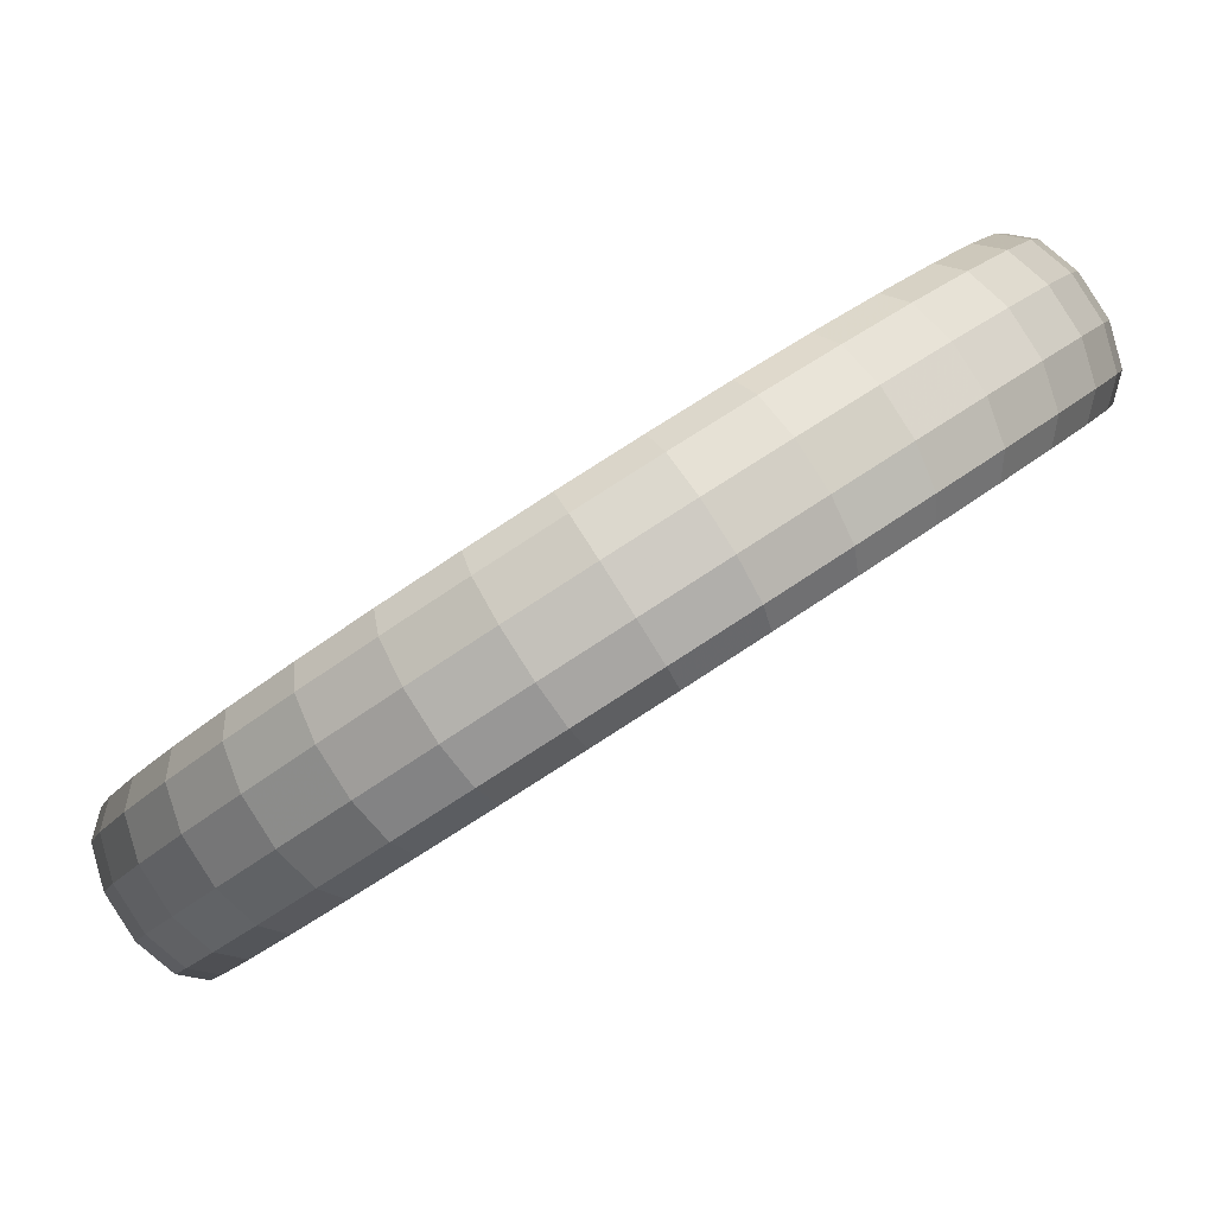
<metadata>
{"format":"obj","ext":"obj","renderer":"f3d","projection":"perspective","resolution":1024,"background":"white","views":[{"elev":28.9,"azim":43.1,"up":"+Y"}]}
</metadata>
<code>
g tube1
v 133.5 150.2 120.2
v 135.5 148.4 119.8
v 137.2 147.6 118.9
v 138.2 148 117.8
v 138 149.5 117
v 136.7 151.6 116.6
v 134.8 153.6 116.7
v 132.9 155 117.4
v 131.5 155.2 118.4
v 131.1 154.2 119.4
v 131.8 152.3 120.1
v 133.5 150.2 120.2
v 135.9 152.2 123.2
v 137.9 150.4 122.7
v 139.7 149.6 121.9
v 140.7 150.1 121
v 140.6 151.6 120.2
v 139.4 153.8 119.8
v 137.5 155.8 120
v 135.5 157.2 120.7
v 134 157.3 121.6
v 133.6 156.3 122.5
v 134.3 154.4 123.1
v 135.9 152.2 123.2
v 137.8 153.7 126.4
v 139.9 152 126.1
v 141.8 151.2 125.4
v 142.9 151.8 124.7
v 142.9 153.4 124.1
v 141.7 155.6 123.8
v 139.8 157.7 124
v 137.7 158.9 124.5
v 136.2 159 125.3
v 135.6 157.9 126
v 136.2 155.9 126.4
v 137.8 153.7 126.4
v 139.3 154.8 130.1
v 141.4 153.1 129.8
v 143.4 152.4 129.3
v 144.6 153 128.8
v 144.6 154.7 128.4
v 143.5 156.9 128.2
v 141.6 159 128.4
v 139.5 160.2 128.8
v 137.9 160.2 129.4
v 137.2 159.1 129.8
v 137.7 157 130.1
v 139.3 154.8 130.1
v 140.3 155.4 134
v 142.5 153.7 133.8
v 144.5 153.1 133.5
v 145.7 153.7 133.1
v 145.8 155.4 133
v 144.8 157.7 133
v 142.9 159.7 133.1
v 140.7 161 133.4
v 139 160.9 133.8
v 138.3 159.7 134
v 138.8 157.6 134.1
v 140.3 155.4 134
v 140.9 155.5 138.1
v 143 153.8 137.9
v 145 153.2 137.8
v 146.3 153.9 137.7
v 146.4 155.6 137.7
v 145.4 157.9 137.9
v 143.5 159.9 138
v 141.3 161.1 138.2
v 139.6 161.1 138.3
v 138.8 159.9 138.3
v 139.3 157.8 138.2
v 140.9 155.5 138.1
v 140.9 155.2 142.2
v 143 153.5 142.1
v 145 152.8 142.1
v 146.3 153.5 142.3
v 146.4 155.2 142.5
v 145.4 157.4 142.8
v 143.5 159.5 143
v 141.3 160.7 143
v 139.6 160.7 142.9
v 138.8 159.5 142.7
v 139.3 157.4 142.4
v 140.9 155.2 142.2
v 140.3 154.4 146.2
v 142.4 152.6 146.1
v 144.5 152 146.3
v 145.7 152.6 146.7
v 145.8 154.2 147.2
v 144.8 156.4 147.6
v 142.8 158.5 147.8
v 140.7 159.8 147.7
v 139 159.8 147.4
v 138.3 158.6 146.9
v 138.8 156.6 146.4
v 140.3 154.4 146.2
v 139.3 153.1 149.9
v 141.4 151.4 149.9
v 143.4 150.6 150.3
v 144.6 151.1 151
v 144.6 152.7 151.6
v 143.5 154.9 152.1
v 141.6 157 152.3
v 139.5 158.3 152.1
v 137.8 158.4 151.6
v 137.2 157.3 150.9
v 137.7 155.3 150.3
v 139.3 153.1 149.9
v 137.8 151.4 153.3
v 139.9 149.6 153.4
v 141.8 148.8 154
v 142.9 149.2 154.8
v 142.8 150.7 155.7
v 141.7 152.9 156.3
v 139.8 154.9 156.4
v 137.7 156.3 156.1
v 136.1 156.5 155.4
v 135.6 155.5 154.5
v 136.2 153.6 153.7
v 137.8 151.4 153.3
v 135.8 149.4 156.3
v 137.9 147.6 156.4
v 139.7 146.7 157.1
v 140.7 146.9 158.1
v 140.6 148.3 159.2
v 139.3 150.4 159.9
v 137.4 152.4 160
v 135.4 153.9 159.6
v 134 154.2 158.7
v 133.5 153.3 157.7
v 134.2 151.5 156.8
v 135.8 149.4 156.3
v 133.5 147 158.7
v 135.5 145.2 158.9
v 137.2 144.2 159.7
v 138.1 144.3 160.9
v 137.8 145.6 162
v 136.6 147.6 162.8
v 134.6 149.6 163
v 132.7 151.1 162.5
v 131.4 151.5 161.5
v 131.1 150.8 160.3
v 131.9 149.1 159.2
v 133.5 147 158.7
v 130.9 144.4 160.6
v 132.9 142.5 160.8
v 134.5 141.4 161.7
v 135.2 141.4 162.9
v 134.8 142.5 164.2
v 133.4 144.4 165
v 131.5 146.5 165.2
v 129.6 148.1 164.6
v 128.5 148.7 163.5
v 128.3 148.1 162.2
v 129.2 146.5 161.1
v 130.9 144.4 160.6
v 128.1 141.7 161.8
v 130 139.8 162
v 131.5 138.5 162.9
v 132 138.4 164.2
v 131.5 139.3 165.6
v 130 141.1 166.5
v 128.1 143.2 166.6
v 126.3 144.9 166
v 125.3 145.6 164.8
v 125.3 145.2 163.5
v 126.3 143.7 162.3
v 128.1 141.7 161.8
v 125.1 138.9 162.2
v 127 136.9 162.5
v 128.3 135.6 163.4
v 128.7 135.2 164.8
v 128 136.1 166.1
v 126.4 137.8 167
v 124.5 139.8 167.2
v 122.8 141.6 166.6
v 122 142.5 165.4
v 122.1 142.2 164
v 123.3 140.9 162.8
v 125.1 138.9 162.2
v 122.1 136.1 162
v 123.9 134.1 162.2
v 125.1 132.6 163.2
v 125.3 132.1 164.5
v 124.4 132.8 165.8
v 122.8 134.4 166.7
v 120.9 136.5 166.9
v 119.3 138.3 166.3
v 118.6 139.4 165.1
v 118.9 139.3 163.7
v 120.3 138.1 162.5
v 122.1 136.1 162
v 119.2 133.5 161
v 120.9 131.4 161.3
v 122 129.8 162.1
v 122 129.1 163.4
v 121 129.7 164.7
v 119.2 131.2 165.6
v 117.3 133.2 165.8
v 115.8 135.2 165.2
v 115.3 136.4 164
v 115.8 136.4 162.7
v 117.3 135.4 161.6
v 119.2 133.5 161
v 116.4 131 159.4
v 118.1 128.9 159.6
v 119 127.1 160.4
v 118.8 126.3 161.6
v 117.6 126.7 162.8
v 115.8 128.2 163.6
v 113.9 130.2 163.8
v 112.5 132.3 163.3
v 112.1 133.6 162.2
v 112.8 133.8 161
v 114.4 132.8 159.9
v 116.4 131 159.4
v 113.7 128.8 157.2
v 115.4 126.6 157.3
v 116.2 124.8 158
v 115.9 123.8 159.1
v 114.6 124.1 160.2
v 112.6 125.5 160.9
v 110.7 127.5 161.1
v 109.4 129.6 160.6
v 109.2 131.1 159.7
v 110 131.4 158.6
v 111.7 130.6 157.6
v 113.7 128.8 157.2
v 111.4 126.9 154.4
v 113.1 124.7 154.5
v 113.8 122.7 155.1
v 113.3 121.7 156
v 111.9 121.9 156.9
v 109.9 123.2 157.5
v 107.9 125.2 157.7
v 106.7 127.4 157.3
v 106.6 128.9 156.6
v 107.6 129.4 155.6
v 109.4 128.6 154.8
v 111.4 126.9 154.4
v 109.5 125.3 151.1
v 111.1 123.1 151.1
v 111.7 121.1 151.6
v 111.2 120 152.3
v 109.6 120.1 153
v 107.5 121.4 153.6
v 105.6 123.4 153.7
v 104.5 125.6 153.5
v 104.4 127.2 152.9
v 105.6 127.8 152.1
v 107.4 127.1 151.5
v 109.5 125.3 151.1
v 108 124.2 147.4
v 109.6 122 147.4
v 110.1 120 147.7
v 109.5 118.8 148.2
v 107.8 118.8 148.7
v 105.7 120 149.1
v 103.8 122.1 149.3
v 102.7 124.3 149.2
v 102.8 126 148.8
v 104 126.6 148.2
v 105.9 126 147.7
v 108 124.2 147.4
v 107 123.6 143.5
v 108.6 121.4 143.4
v 109.1 119.3 143.5
v 108.3 118.1 143.8
v 106.6 118.1 144.1
v 104.5 119.3 144.4
v 102.6 121.3 144.6
v 101.5 123.6 144.6
v 101.6 125.3 144.4
v 102.9 126 144.1
v 104.9 125.3 143.7
v 107 123.6 143.5
v 106.5 123.5 139.4
v 108 121.2 139.3
v 108.5 119.2 139.2
v 107.8 117.9 139.2
v 106 117.9 139.3
v 103.9 119.1 139.5
v 101.9 121.2 139.7
v 100.9 123.4 139.8
v 101 125.2 139.8
v 102.3 125.8 139.8
v 104.4 125.2 139.6
v 106.5 123.5 139.4
v 106.5 123.8 135.4
v 108 121.6 135.1
v 108.5 119.5 134.9
v 107.8 118.3 134.6
v 106 118.3 134.5
v 103.9 119.5 134.6
v 102 121.6 134.7
v 100.9 123.8 135
v 101 125.5 135.2
v 102.3 126.2 135.4
v 104.4 125.5 135.5
v 106.5 123.8 135.4
v 107 124.6 131.4
v 108.6 122.4 131.1
v 109.1 120.4 130.6
v 108.4 119.2 130.2
v 106.7 119.3 129.8
v 104.5 120.5 129.8
v 102.6 122.6 129.9
v 101.5 124.8 130.3
v 101.6 126.5 130.8
v 102.9 127 131.2
v 104.9 126.4 131.4
v 107 124.6 131.4
v 108 125.9 127.6
v 109.6 123.7 127.3
v 110.2 121.8 126.7
v 109.5 120.7 126
v 107.9 120.8 125.4
v 105.8 122.1 125.2
v 103.8 124.1 125.4
v 102.7 126.3 125.9
v 102.8 127.9 126.6
v 104 128.4 127.2
v 105.9 127.7 127.6
v 108 125.9 127.6
v 109.6 127.6 124.2
v 111.2 125.4 123.8
v 111.8 123.5 123
v 111.2 122.5 122.1
v 109.6 122.8 121.4
v 107.6 124.1 121.1
v 105.7 126.2 121.3
v 104.5 128.3 121.9
v 104.5 129.8 122.7
v 105.6 130.2 123.6
v 107.5 129.4 124.1
v 109.6 127.6 124.2
v 111.5 129.7 121.2
v 113.1 127.5 120.8
v 113.8 125.7 119.9
v 113.4 124.8 118.8
v 111.9 125.2 117.9
v 109.9 126.6 117.5
v 108 128.6 117.7
v 106.8 130.7 118.4
v 106.7 132.1 119.4
v 107.6 132.4 120.4
v 109.5 131.5 121.1
v 111.5 129.7 121.2
v 113.8 132 118.8
v 115.5 129.9 118.3
v 116.3 128.2 117.3
v 116 127.5 116.1
v 114.6 127.9 115
v 112.7 129.4 114.5
v 110.8 131.5 114.7
v 109.5 133.4 115.5
v 109.2 134.7 116.7
v 110.1 134.9 117.8
v 111.8 133.9 118.6
v 113.8 132 118.8
v 116.4 134.6 117
v 118.1 132.5 116.4
v 119 130.9 115.3
v 118.9 130.4 114
v 117.7 131 112.9
v 115.9 132.5 112.3
v 113.9 134.6 112.5
v 112.6 136.5 113.3
v 112.2 137.6 114.6
v 112.9 137.6 115.9
v 114.4 136.5 116.7
v 116.4 134.6 117
v 119.2 137.3 115.8
v 121 135.3 115.2
v 122.1 133.8 114.1
v 122.1 133.4 112.7
v 121 134.2 111.5
v 119.3 135.8 110.9
v 117.4 137.9 111.1
v 115.9 139.7 112
v 115.3 140.7 113.3
v 115.9 140.5 114.6
v 117.3 139.2 115.6
v 119.2 137.3 115.8
v 122.2 140.1 115.3
v 124 138.1 114.7
v 125.2 136.8 113.6
v 125.4 136.6 112.2
v 124.5 137.4 110.9
v 122.8 139.2 110.3
v 120.9 141.3 110.5
v 119.4 143 111.4
v 118.7 143.8 112.8
v 119 143.5 114.1
v 120.3 142.1 115.1
v 122.2 140.1 115.3
v 125.2 142.9 115.5
v 127.1 141 115
v 128.4 139.8 113.8
v 128.8 139.7 112.4
v 128 140.7 111.2
v 126.5 142.5 110.6
v 124.6 144.6 110.8
v 122.9 146.2 111.7
v 122 146.9 113
v 122.2 146.4 114.4
v 123.4 144.9 115.3
v 125.2 142.9 115.5
v 128.2 145.5 116.5
v 130.1 143.7 115.9
v 131.5 142.6 114.8
v 132.1 142.7 113.5
v 131.5 143.8 112.3
v 130.1 145.8 111.8
v 128.1 147.8 111.9
v 126.4 149.4 112.8
v 125.3 149.9 114.1
v 125.4 149.2 115.4
v 126.4 147.6 116.3
v 128.2 145.5 116.5
v 131 148 118.1
v 133 146.2 117.6
v 134.5 145.2 116.5
v 135.2 145.5 115.3
v 134.8 146.8 114.2
v 133.5 148.8 113.7
v 131.6 150.8 113.9
v 129.7 152.3 114.7
v 128.5 152.7 115.9
v 128.4 151.9 117.1
v 129.3 150.2 117.9
v 131 148 118.1
v 133.7 150.4 120.5
v 135.7 148.6 120
v 137.4 147.7 119
v 138.1 147.9 117.8
v 137.8 149.3 116.8
v 136.5 151.4 116.3
v 134.6 153.4 116.5
v 132.7 154.8 117.3
v 131.4 155.2 118.4
v 131.2 154.3 119.5
v 132 152.5 120.3
v 133.7 150.4 120.5
f 1 2 14
f 14 13 1
f 2 3 15
f 15 14 2
f 3 4 16
f 16 15 3
f 4 5 17
f 17 16 4
f 5 6 18
f 18 17 5
f 6 7 19
f 19 18 6
f 7 8 20
f 20 19 7
f 8 9 21
f 21 20 8
f 9 10 22
f 22 21 9
f 10 11 23
f 23 22 10
f 11 12 24
f 24 23 11
f 13 14 26
f 26 25 13
f 14 15 27
f 27 26 14
f 15 16 28
f 28 27 15
f 16 17 29
f 29 28 16
f 17 18 30
f 30 29 17
f 18 19 31
f 31 30 18
f 19 20 32
f 32 31 19
f 20 21 33
f 33 32 20
f 21 22 34
f 34 33 21
f 22 23 35
f 35 34 22
f 23 24 36
f 36 35 23
f 25 26 38
f 38 37 25
f 26 27 39
f 39 38 26
f 27 28 40
f 40 39 27
f 28 29 41
f 41 40 28
f 29 30 42
f 42 41 29
f 30 31 43
f 43 42 30
f 31 32 44
f 44 43 31
f 32 33 45
f 45 44 32
f 33 34 46
f 46 45 33
f 34 35 47
f 47 46 34
f 35 36 48
f 48 47 35
f 37 38 50
f 50 49 37
f 38 39 51
f 51 50 38
f 39 40 52
f 52 51 39
f 40 41 53
f 53 52 40
f 41 42 54
f 54 53 41
f 42 43 55
f 55 54 42
f 43 44 56
f 56 55 43
f 44 45 57
f 57 56 44
f 45 46 58
f 58 57 45
f 46 47 59
f 59 58 46
f 47 48 60
f 60 59 47
f 49 50 62
f 62 61 49
f 50 51 63
f 63 62 50
f 51 52 64
f 64 63 51
f 52 53 65
f 65 64 52
f 53 54 66
f 66 65 53
f 54 55 67
f 67 66 54
f 55 56 68
f 68 67 55
f 56 57 69
f 69 68 56
f 57 58 70
f 70 69 57
f 58 59 71
f 71 70 58
f 59 60 72
f 72 71 59
f 61 62 74
f 74 73 61
f 62 63 75
f 75 74 62
f 63 64 76
f 76 75 63
f 64 65 77
f 77 76 64
f 65 66 78
f 78 77 65
f 66 67 79
f 79 78 66
f 67 68 80
f 80 79 67
f 68 69 81
f 81 80 68
f 69 70 82
f 82 81 69
f 70 71 83
f 83 82 70
f 71 72 84
f 84 83 71
f 73 74 86
f 86 85 73
f 74 75 87
f 87 86 74
f 75 76 88
f 88 87 75
f 76 77 89
f 89 88 76
f 77 78 90
f 90 89 77
f 78 79 91
f 91 90 78
f 79 80 92
f 92 91 79
f 80 81 93
f 93 92 80
f 81 82 94
f 94 93 81
f 82 83 95
f 95 94 82
f 83 84 96
f 96 95 83
f 85 86 98
f 98 97 85
f 86 87 99
f 99 98 86
f 87 88 100
f 100 99 87
f 88 89 101
f 101 100 88
f 89 90 102
f 102 101 89
f 90 91 103
f 103 102 90
f 91 92 104
f 104 103 91
f 92 93 105
f 105 104 92
f 93 94 106
f 106 105 93
f 94 95 107
f 107 106 94
f 95 96 108
f 108 107 95
f 97 98 110
f 110 109 97
f 98 99 111
f 111 110 98
f 99 100 112
f 112 111 99
f 100 101 113
f 113 112 100
f 101 102 114
f 114 113 101
f 102 103 115
f 115 114 102
f 103 104 116
f 116 115 103
f 104 105 117
f 117 116 104
f 105 106 118
f 118 117 105
f 106 107 119
f 119 118 106
f 107 108 120
f 120 119 107
f 109 110 122
f 122 121 109
f 110 111 123
f 123 122 110
f 111 112 124
f 124 123 111
f 112 113 125
f 125 124 112
f 113 114 126
f 126 125 113
f 114 115 127
f 127 126 114
f 115 116 128
f 128 127 115
f 116 117 129
f 129 128 116
f 117 118 130
f 130 129 117
f 118 119 131
f 131 130 118
f 119 120 132
f 132 131 119
f 121 122 134
f 134 133 121
f 122 123 135
f 135 134 122
f 123 124 136
f 136 135 123
f 124 125 137
f 137 136 124
f 125 126 138
f 138 137 125
f 126 127 139
f 139 138 126
f 127 128 140
f 140 139 127
f 128 129 141
f 141 140 128
f 129 130 142
f 142 141 129
f 130 131 143
f 143 142 130
f 131 132 144
f 144 143 131
f 133 134 146
f 146 145 133
f 134 135 147
f 147 146 134
f 135 136 148
f 148 147 135
f 136 137 149
f 149 148 136
f 137 138 150
f 150 149 137
f 138 139 151
f 151 150 138
f 139 140 152
f 152 151 139
f 140 141 153
f 153 152 140
f 141 142 154
f 154 153 141
f 142 143 155
f 155 154 142
f 143 144 156
f 156 155 143
f 145 146 158
f 158 157 145
f 146 147 159
f 159 158 146
f 147 148 160
f 160 159 147
f 148 149 161
f 161 160 148
f 149 150 162
f 162 161 149
f 150 151 163
f 163 162 150
f 151 152 164
f 164 163 151
f 152 153 165
f 165 164 152
f 153 154 166
f 166 165 153
f 154 155 167
f 167 166 154
f 155 156 168
f 168 167 155
f 157 158 170
f 170 169 157
f 158 159 171
f 171 170 158
f 159 160 172
f 172 171 159
f 160 161 173
f 173 172 160
f 161 162 174
f 174 173 161
f 162 163 175
f 175 174 162
f 163 164 176
f 176 175 163
f 164 165 177
f 177 176 164
f 165 166 178
f 178 177 165
f 166 167 179
f 179 178 166
f 167 168 180
f 180 179 167
f 169 170 182
f 182 181 169
f 170 171 183
f 183 182 170
f 171 172 184
f 184 183 171
f 172 173 185
f 185 184 172
f 173 174 186
f 186 185 173
f 174 175 187
f 187 186 174
f 175 176 188
f 188 187 175
f 176 177 189
f 189 188 176
f 177 178 190
f 190 189 177
f 178 179 191
f 191 190 178
f 179 180 192
f 192 191 179
f 181 182 194
f 194 193 181
f 182 183 195
f 195 194 182
f 183 184 196
f 196 195 183
f 184 185 197
f 197 196 184
f 185 186 198
f 198 197 185
f 186 187 199
f 199 198 186
f 187 188 200
f 200 199 187
f 188 189 201
f 201 200 188
f 189 190 202
f 202 201 189
f 190 191 203
f 203 202 190
f 191 192 204
f 204 203 191
f 193 194 206
f 206 205 193
f 194 195 207
f 207 206 194
f 195 196 208
f 208 207 195
f 196 197 209
f 209 208 196
f 197 198 210
f 210 209 197
f 198 199 211
f 211 210 198
f 199 200 212
f 212 211 199
f 200 201 213
f 213 212 200
f 201 202 214
f 214 213 201
f 202 203 215
f 215 214 202
f 203 204 216
f 216 215 203
f 205 206 218
f 218 217 205
f 206 207 219
f 219 218 206
f 207 208 220
f 220 219 207
f 208 209 221
f 221 220 208
f 209 210 222
f 222 221 209
f 210 211 223
f 223 222 210
f 211 212 224
f 224 223 211
f 212 213 225
f 225 224 212
f 213 214 226
f 226 225 213
f 214 215 227
f 227 226 214
f 215 216 228
f 228 227 215
f 217 218 230
f 230 229 217
f 218 219 231
f 231 230 218
f 219 220 232
f 232 231 219
f 220 221 233
f 233 232 220
f 221 222 234
f 234 233 221
f 222 223 235
f 235 234 222
f 223 224 236
f 236 235 223
f 224 225 237
f 237 236 224
f 225 226 238
f 238 237 225
f 226 227 239
f 239 238 226
f 227 228 240
f 240 239 227
f 229 230 242
f 242 241 229
f 230 231 243
f 243 242 230
f 231 232 244
f 244 243 231
f 232 233 245
f 245 244 232
f 233 234 246
f 246 245 233
f 234 235 247
f 247 246 234
f 235 236 248
f 248 247 235
f 236 237 249
f 249 248 236
f 237 238 250
f 250 249 237
f 238 239 251
f 251 250 238
f 239 240 252
f 252 251 239
f 241 242 254
f 254 253 241
f 242 243 255
f 255 254 242
f 243 244 256
f 256 255 243
f 244 245 257
f 257 256 244
f 245 246 258
f 258 257 245
f 246 247 259
f 259 258 246
f 247 248 260
f 260 259 247
f 248 249 261
f 261 260 248
f 249 250 262
f 262 261 249
f 250 251 263
f 263 262 250
f 251 252 264
f 264 263 251
f 253 254 266
f 266 265 253
f 254 255 267
f 267 266 254
f 255 256 268
f 268 267 255
f 256 257 269
f 269 268 256
f 257 258 270
f 270 269 257
f 258 259 271
f 271 270 258
f 259 260 272
f 272 271 259
f 260 261 273
f 273 272 260
f 261 262 274
f 274 273 261
f 262 263 275
f 275 274 262
f 263 264 276
f 276 275 263
f 265 266 278
f 278 277 265
f 266 267 279
f 279 278 266
f 267 268 280
f 280 279 267
f 268 269 281
f 281 280 268
f 269 270 282
f 282 281 269
f 270 271 283
f 283 282 270
f 271 272 284
f 284 283 271
f 272 273 285
f 285 284 272
f 273 274 286
f 286 285 273
f 274 275 287
f 287 286 274
f 275 276 288
f 288 287 275
f 277 278 290
f 290 289 277
f 278 279 291
f 291 290 278
f 279 280 292
f 292 291 279
f 280 281 293
f 293 292 280
f 281 282 294
f 294 293 281
f 282 283 295
f 295 294 282
f 283 284 296
f 296 295 283
f 284 285 297
f 297 296 284
f 285 286 298
f 298 297 285
f 286 287 299
f 299 298 286
f 287 288 300
f 300 299 287
f 289 290 302
f 302 301 289
f 290 291 303
f 303 302 290
f 291 292 304
f 304 303 291
f 292 293 305
f 305 304 292
f 293 294 306
f 306 305 293
f 294 295 307
f 307 306 294
f 295 296 308
f 308 307 295
f 296 297 309
f 309 308 296
f 297 298 310
f 310 309 297
f 298 299 311
f 311 310 298
f 299 300 312
f 312 311 299
f 301 302 314
f 314 313 301
f 302 303 315
f 315 314 302
f 303 304 316
f 316 315 303
f 304 305 317
f 317 316 304
f 305 306 318
f 318 317 305
f 306 307 319
f 319 318 306
f 307 308 320
f 320 319 307
f 308 309 321
f 321 320 308
f 309 310 322
f 322 321 309
f 310 311 323
f 323 322 310
f 311 312 324
f 324 323 311
f 313 314 326
f 326 325 313
f 314 315 327
f 327 326 314
f 315 316 328
f 328 327 315
f 316 317 329
f 329 328 316
f 317 318 330
f 330 329 317
f 318 319 331
f 331 330 318
f 319 320 332
f 332 331 319
f 320 321 333
f 333 332 320
f 321 322 334
f 334 333 321
f 322 323 335
f 335 334 322
f 323 324 336
f 336 335 323
f 325 326 338
f 338 337 325
f 326 327 339
f 339 338 326
f 327 328 340
f 340 339 327
f 328 329 341
f 341 340 328
f 329 330 342
f 342 341 329
f 330 331 343
f 343 342 330
f 331 332 344
f 344 343 331
f 332 333 345
f 345 344 332
f 333 334 346
f 346 345 333
f 334 335 347
f 347 346 334
f 335 336 348
f 348 347 335
f 337 338 350
f 350 349 337
f 338 339 351
f 351 350 338
f 339 340 352
f 352 351 339
f 340 341 353
f 353 352 340
f 341 342 354
f 354 353 341
f 342 343 355
f 355 354 342
f 343 344 356
f 356 355 343
f 344 345 357
f 357 356 344
f 345 346 358
f 358 357 345
f 346 347 359
f 359 358 346
f 347 348 360
f 360 359 347
f 349 350 362
f 362 361 349
f 350 351 363
f 363 362 350
f 351 352 364
f 364 363 351
f 352 353 365
f 365 364 352
f 353 354 366
f 366 365 353
f 354 355 367
f 367 366 354
f 355 356 368
f 368 367 355
f 356 357 369
f 369 368 356
f 357 358 370
f 370 369 357
f 358 359 371
f 371 370 358
f 359 360 372
f 372 371 359
f 361 362 374
f 374 373 361
f 362 363 375
f 375 374 362
f 363 364 376
f 376 375 363
f 364 365 377
f 377 376 364
f 365 366 378
f 378 377 365
f 366 367 379
f 379 378 366
f 367 368 380
f 380 379 367
f 368 369 381
f 381 380 368
f 369 370 382
f 382 381 369
f 370 371 383
f 383 382 370
f 371 372 384
f 384 383 371
f 373 374 386
f 386 385 373
f 374 375 387
f 387 386 374
f 375 376 388
f 388 387 375
f 376 377 389
f 389 388 376
f 377 378 390
f 390 389 377
f 378 379 391
f 391 390 378
f 379 380 392
f 392 391 379
f 380 381 393
f 393 392 380
f 381 382 394
f 394 393 381
f 382 383 395
f 395 394 382
f 383 384 396
f 396 395 383
f 385 386 398
f 398 397 385
f 386 387 399
f 399 398 386
f 387 388 400
f 400 399 387
f 388 389 401
f 401 400 388
f 389 390 402
f 402 401 389
f 390 391 403
f 403 402 390
f 391 392 404
f 404 403 391
f 392 393 405
f 405 404 392
f 393 394 406
f 406 405 393
f 394 395 407
f 407 406 394
f 395 396 408
f 408 407 395
f 397 398 410
f 410 409 397
f 398 399 411
f 411 410 398
f 399 400 412
f 412 411 399
f 400 401 413
f 413 412 400
f 401 402 414
f 414 413 401
f 402 403 415
f 415 414 402
f 403 404 416
f 416 415 403
f 404 405 417
f 417 416 404
f 405 406 418
f 418 417 405
f 406 407 419
f 419 418 406
f 407 408 420
f 420 419 407
f 409 410 422
f 422 421 409
f 410 411 423
f 423 422 410
f 411 412 424
f 424 423 411
f 412 413 425
f 425 424 412
f 413 414 426
f 426 425 413
f 414 415 427
f 427 426 414
f 415 416 428
f 428 427 415
f 416 417 429
f 429 428 416
f 417 418 430
f 430 429 417
f 418 419 431
f 431 430 418
f 419 420 432
f 432 431 419
f 421 422 434
f 434 433 421
f 422 423 435
f 435 434 422
f 423 424 436
f 436 435 423
f 424 425 437
f 437 436 424
f 425 426 438
f 438 437 425
f 426 427 439
f 439 438 426
f 427 428 440
f 440 439 427
f 428 429 441
f 441 440 428
f 429 430 442
f 442 441 429
f 430 431 443
f 443 442 430
f 431 432 444
f 444 443 431
g

</code>
